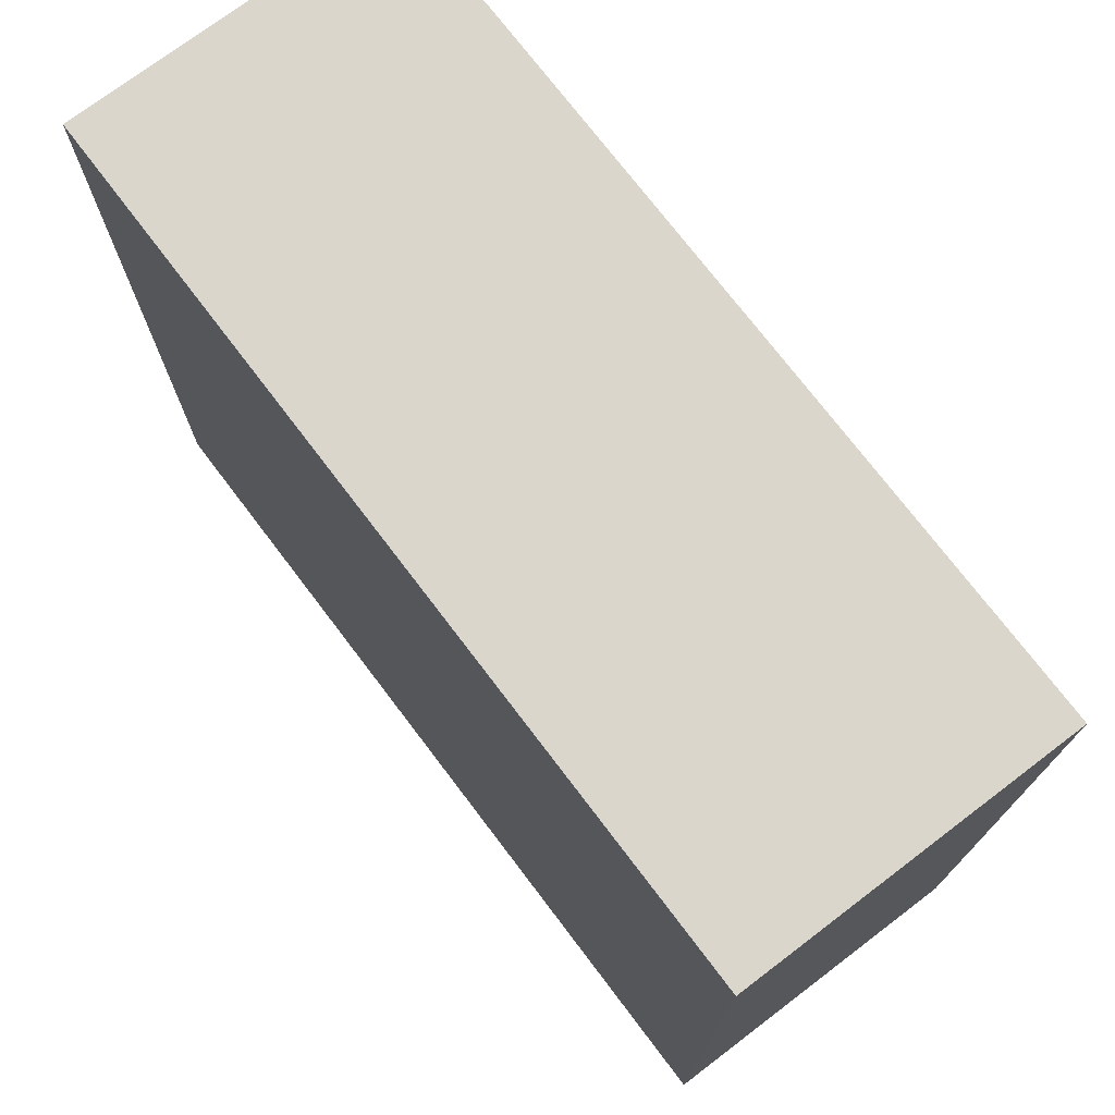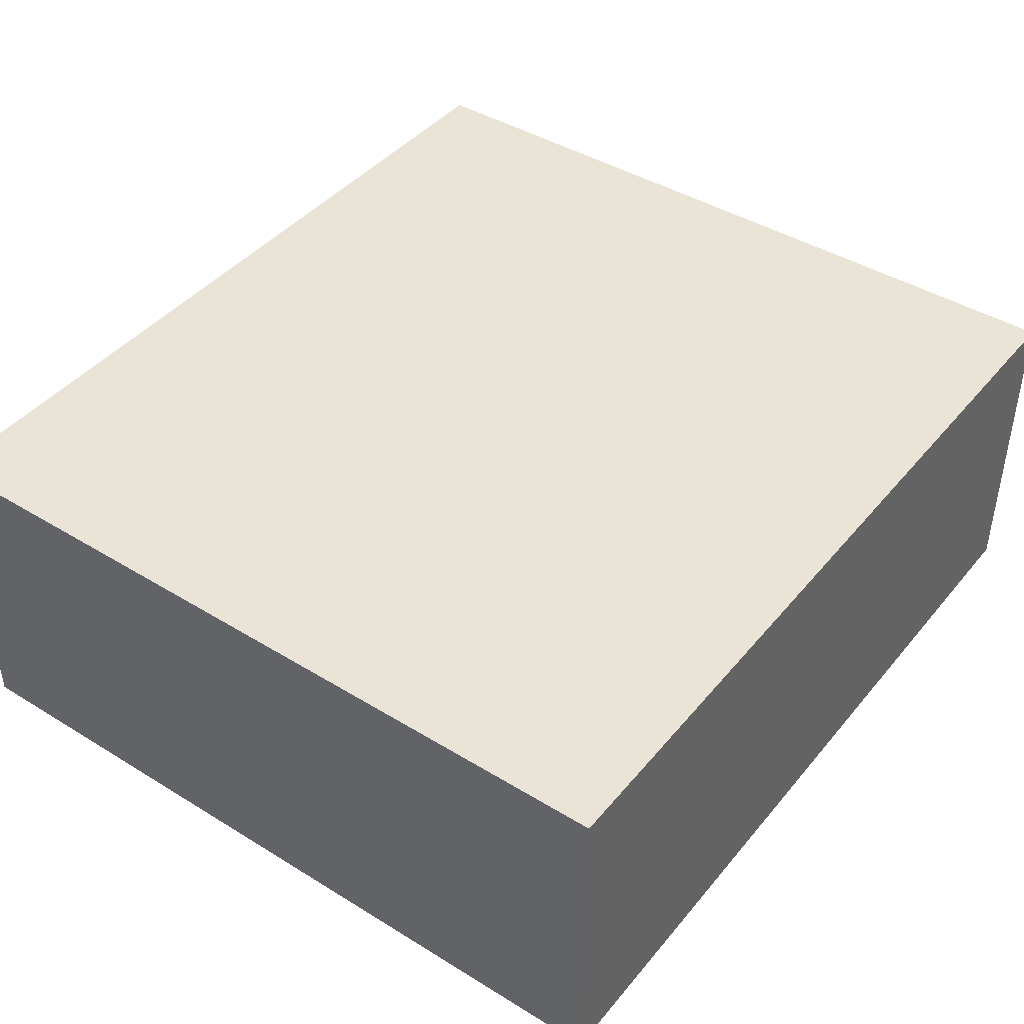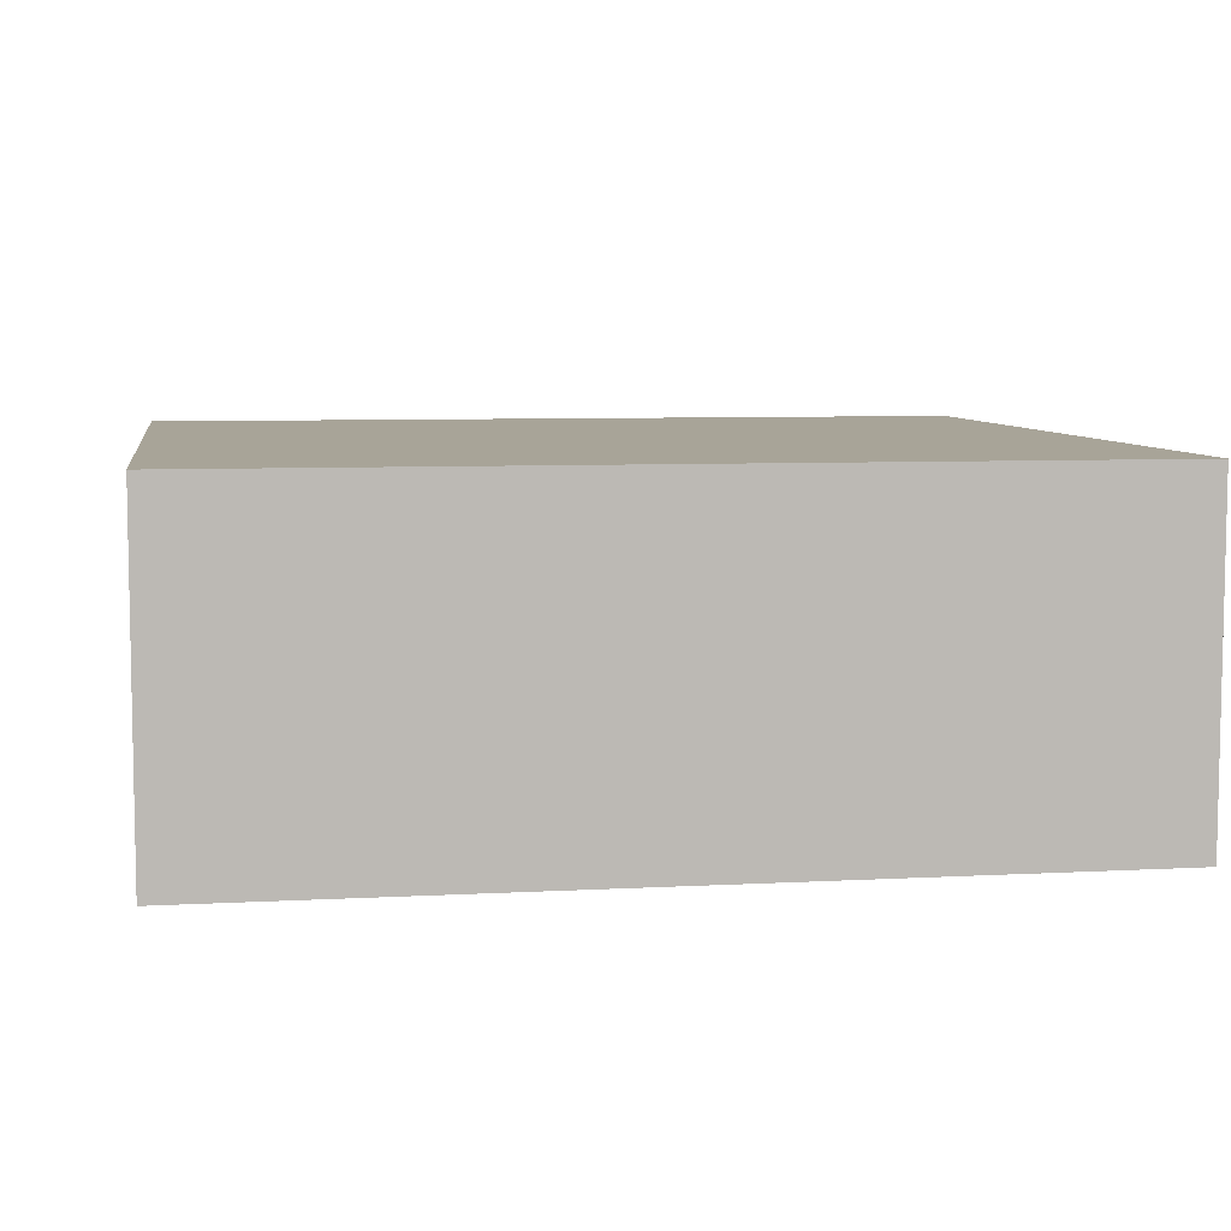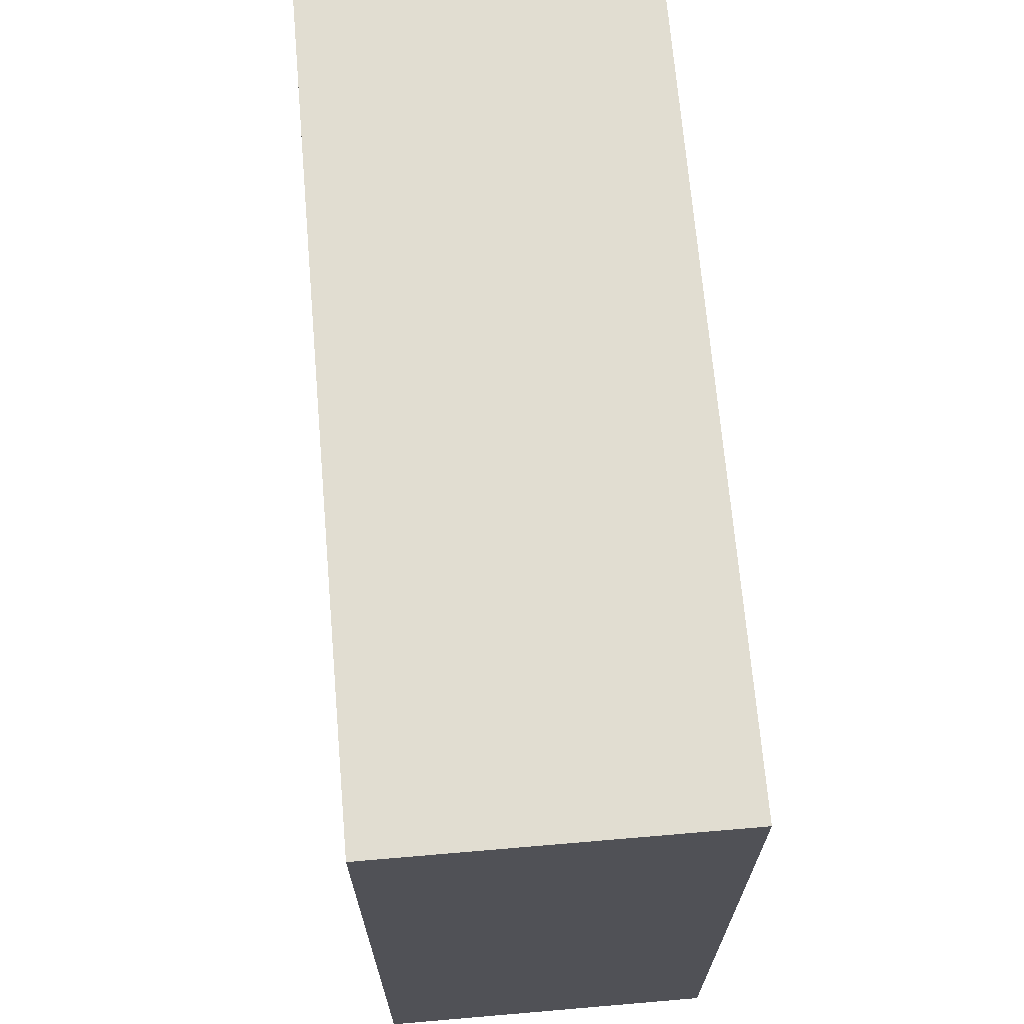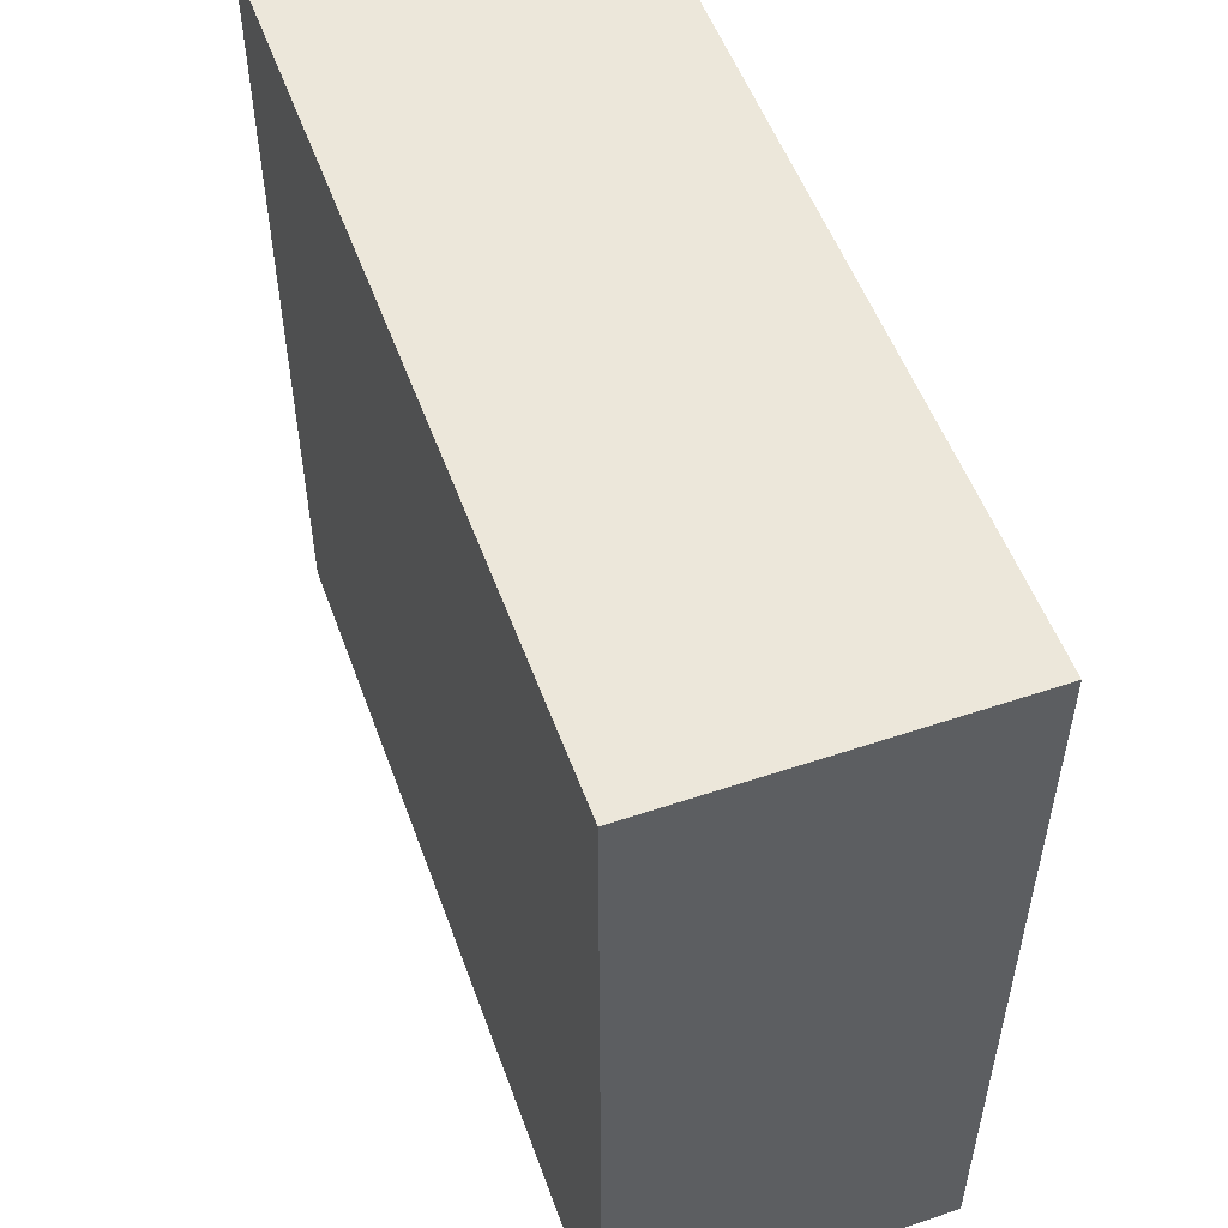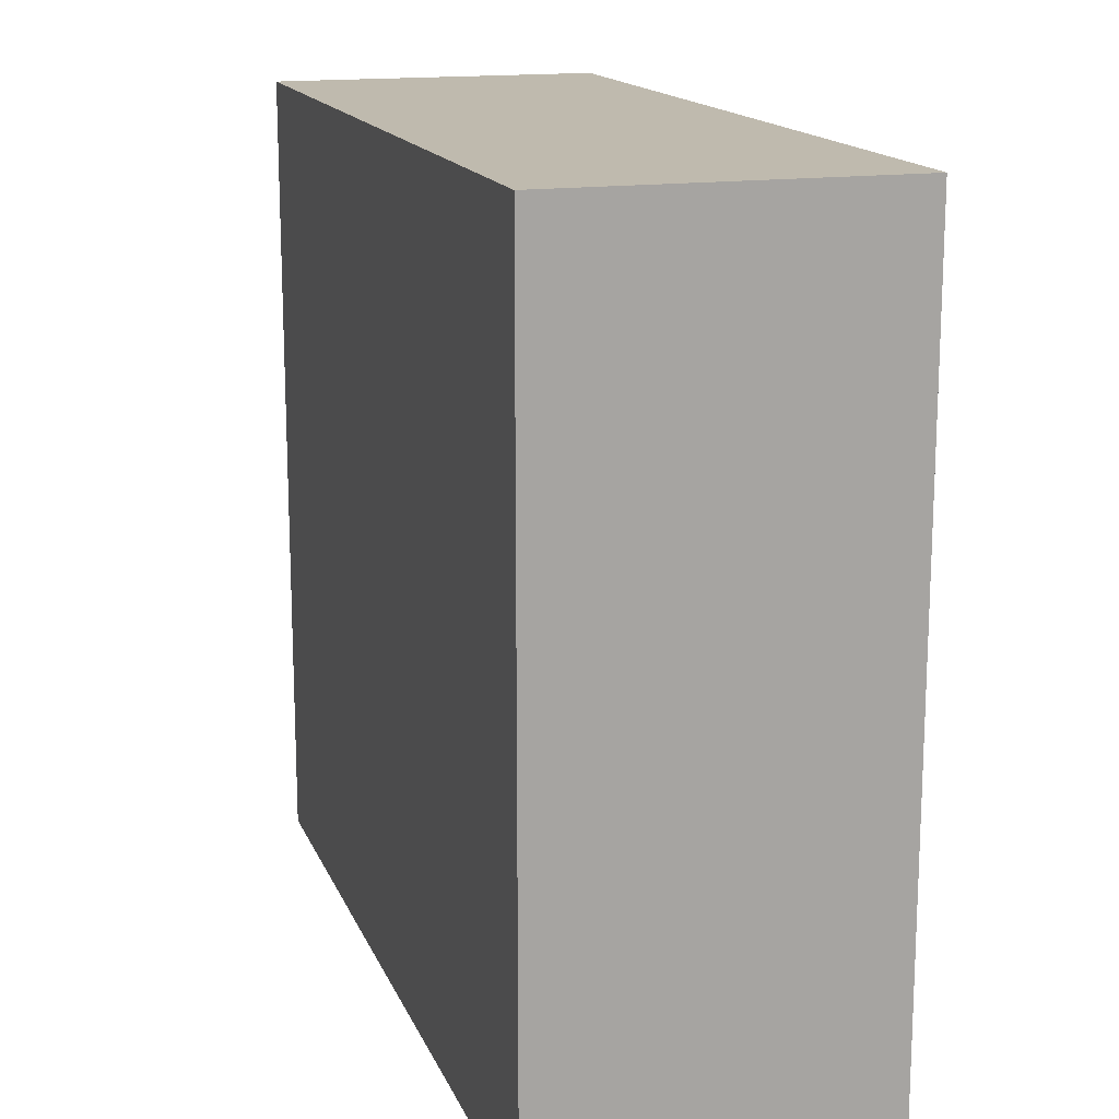
<metadata>
{"format":"obj","ext":"obj","renderer":"f3d","projection":"perspective","resolution":1024,"background":"white","views":[{"elev":73.9,"azim":-127.2,"up":"+Y"},{"elev":42.7,"azim":-53.8,"up":"+Z"},{"elev":7.0,"azim":-9.0,"up":"+Z"},{"elev":68.9,"azim":85.1,"up":"+Y"},{"elev":53.3,"azim":70.2,"up":"+Y"},{"elev":15.7,"azim":-107.1,"up":"+Y"}]}
</metadata>
<code>
o CatCube - 13x12x5
v 6.5 6 -2.5
v 6.5 -6 -2.5
v 6.5 6 2.5
v 6.5 -6 2.5
v -6.5 6 -2.5
v -6.5 -6 -2.5
v -6.5 6 2.5
v -6.5 -6 2.5
f 1 5 7 3
f 4 3 7 8
f 8 7 5 6
f 6 2 4 8
f 2 1 3 4
f 6 5 1 2

</code>
